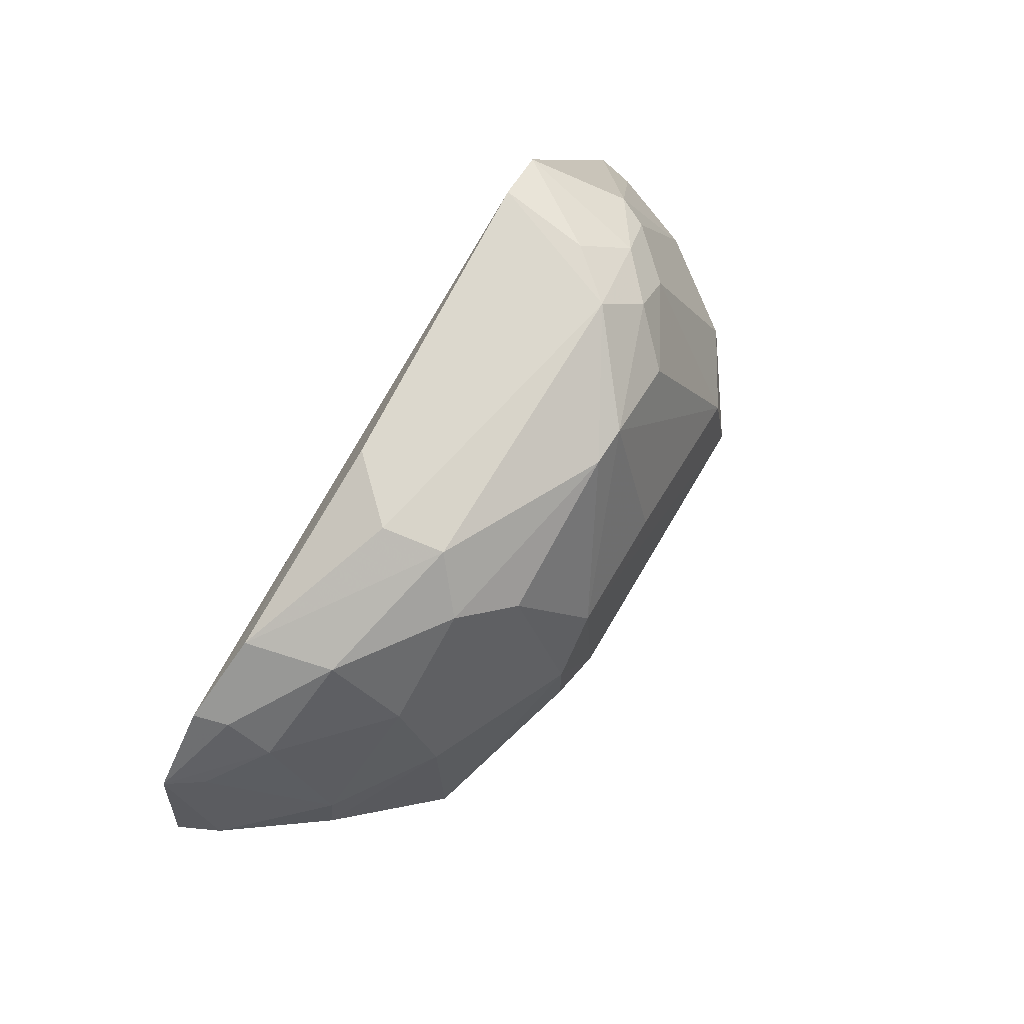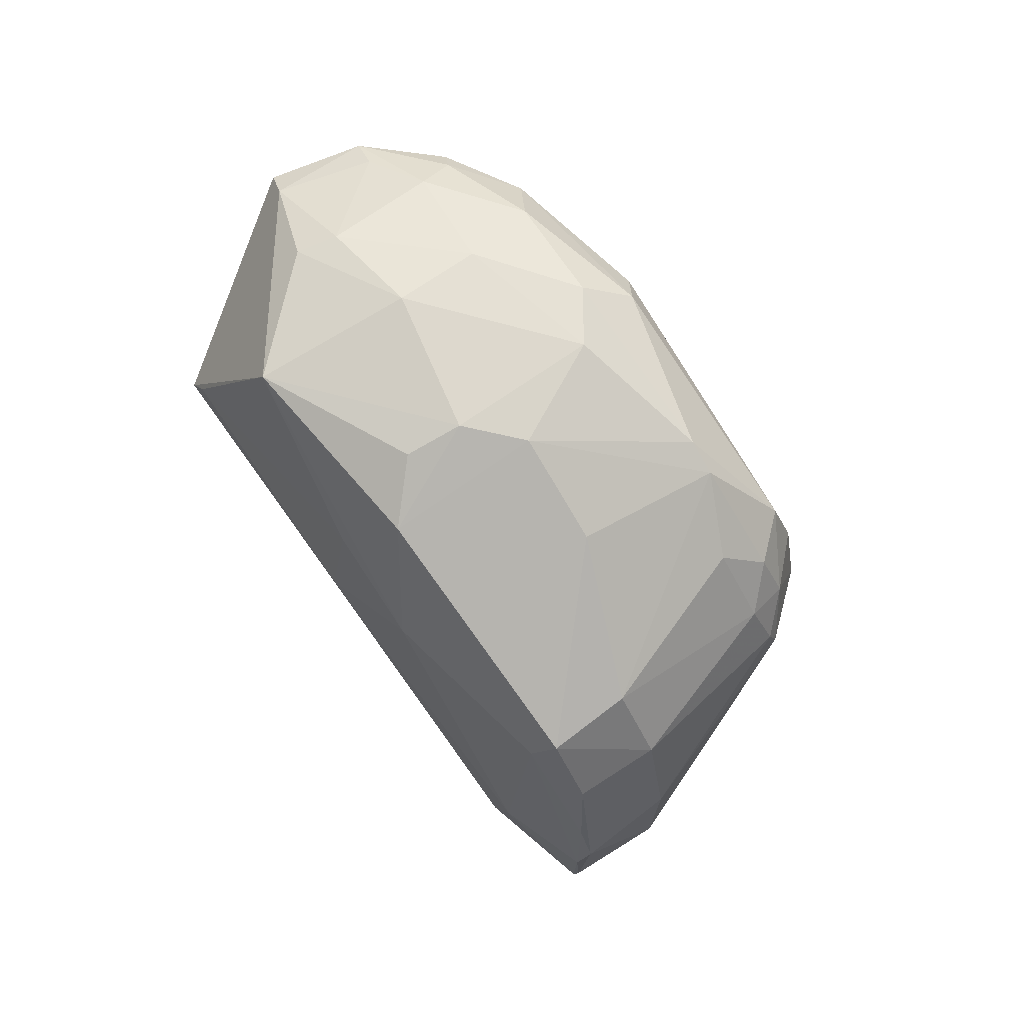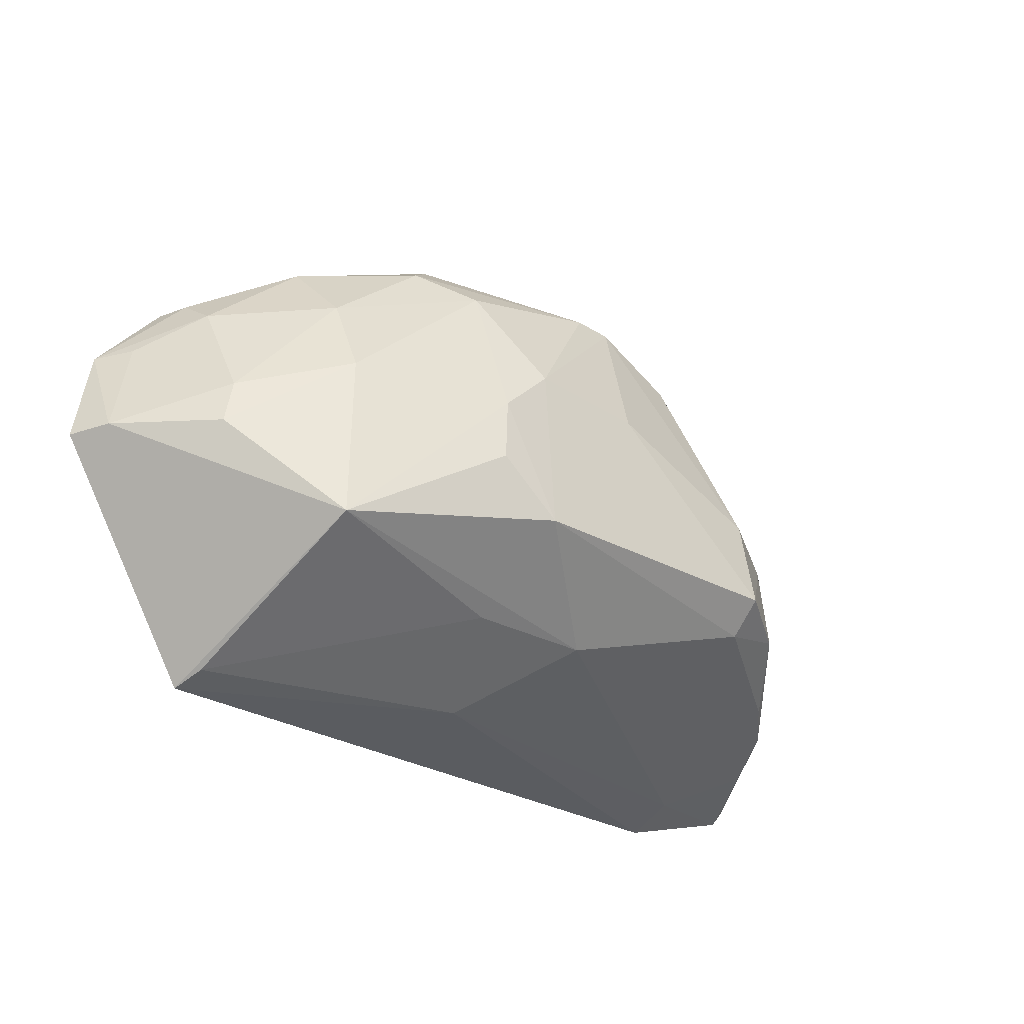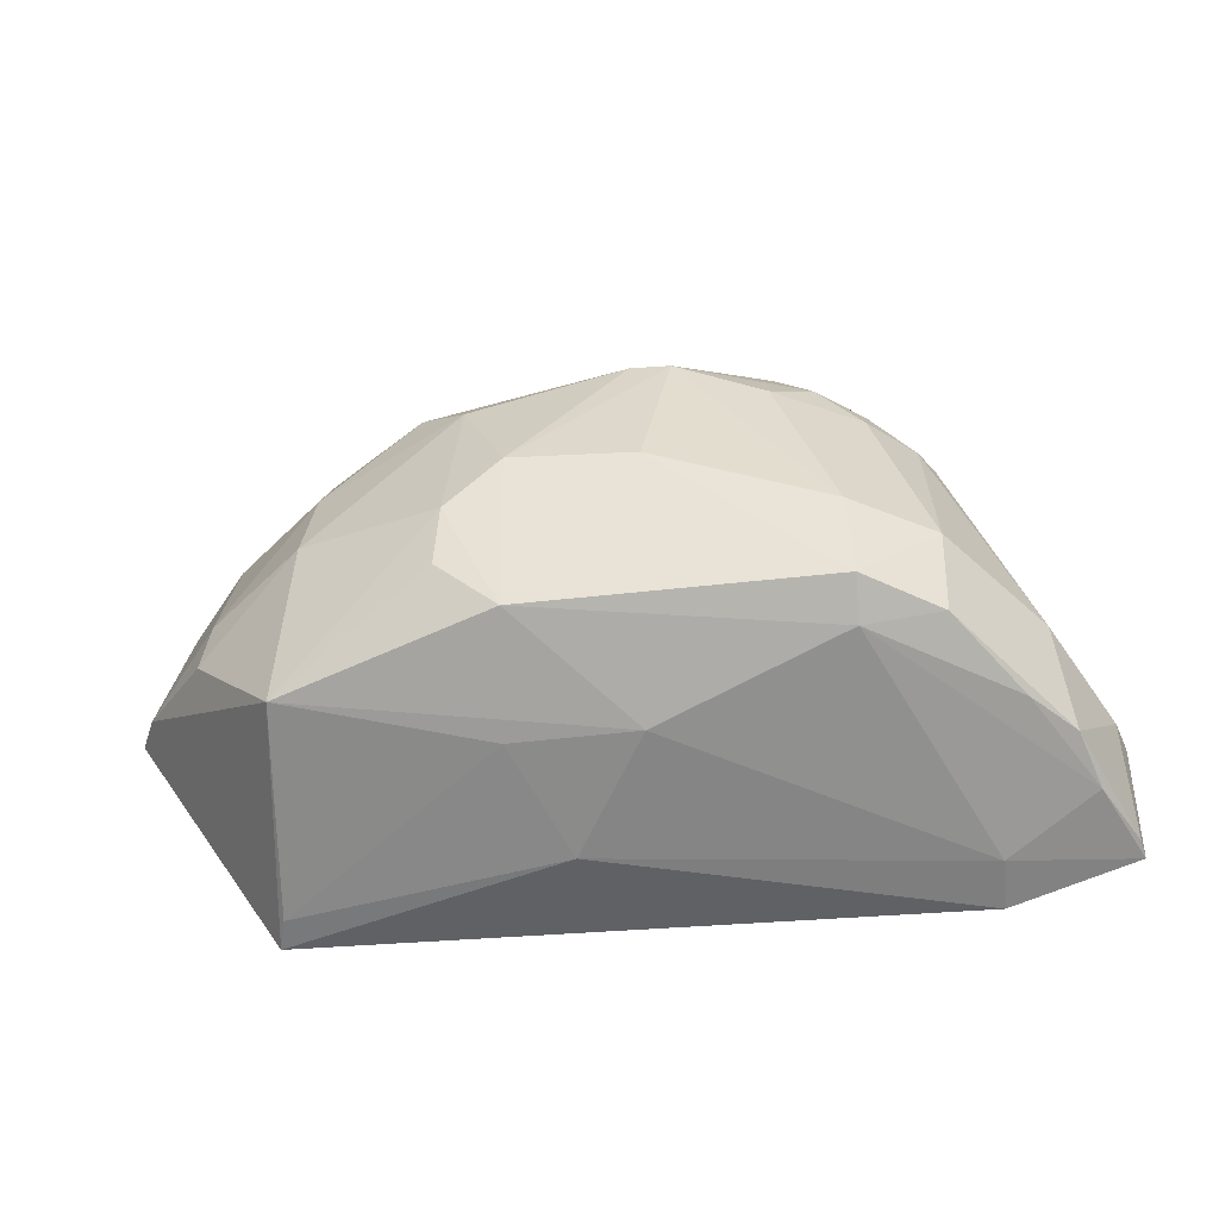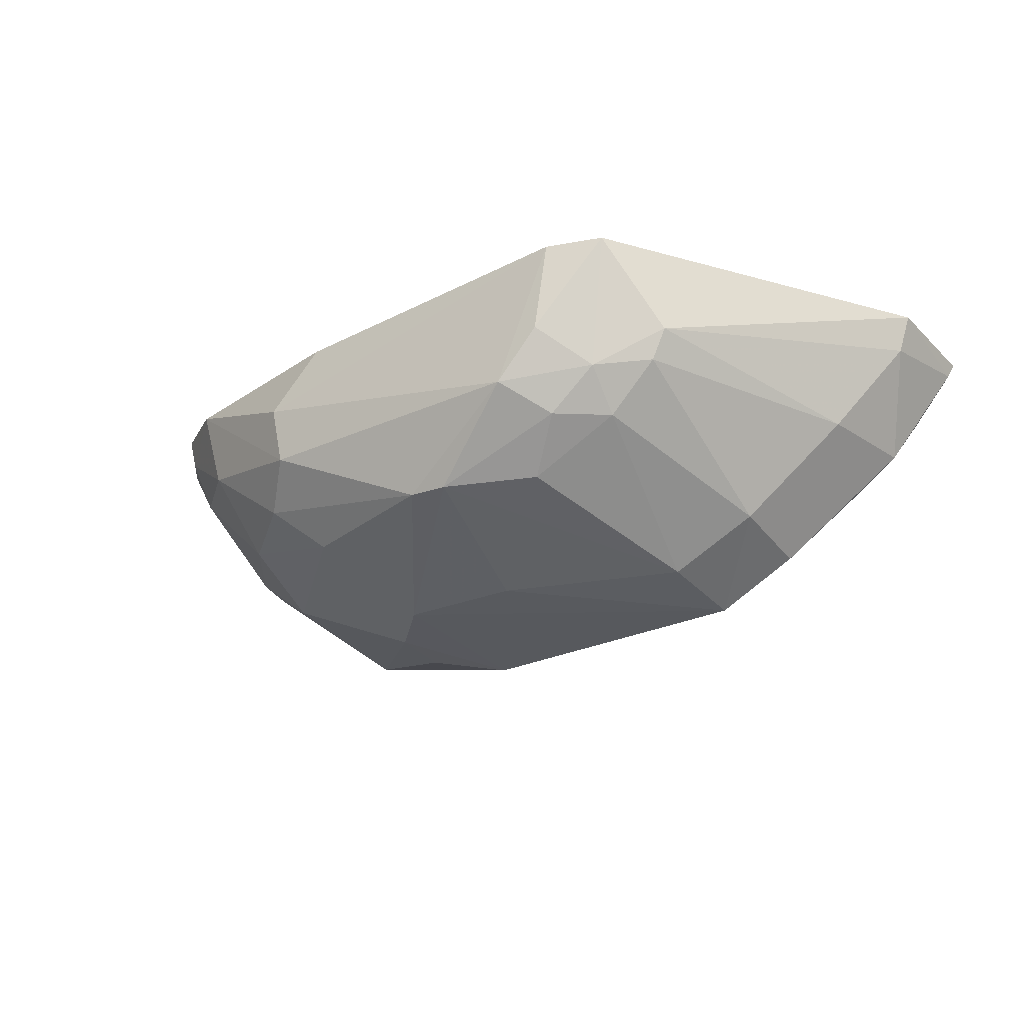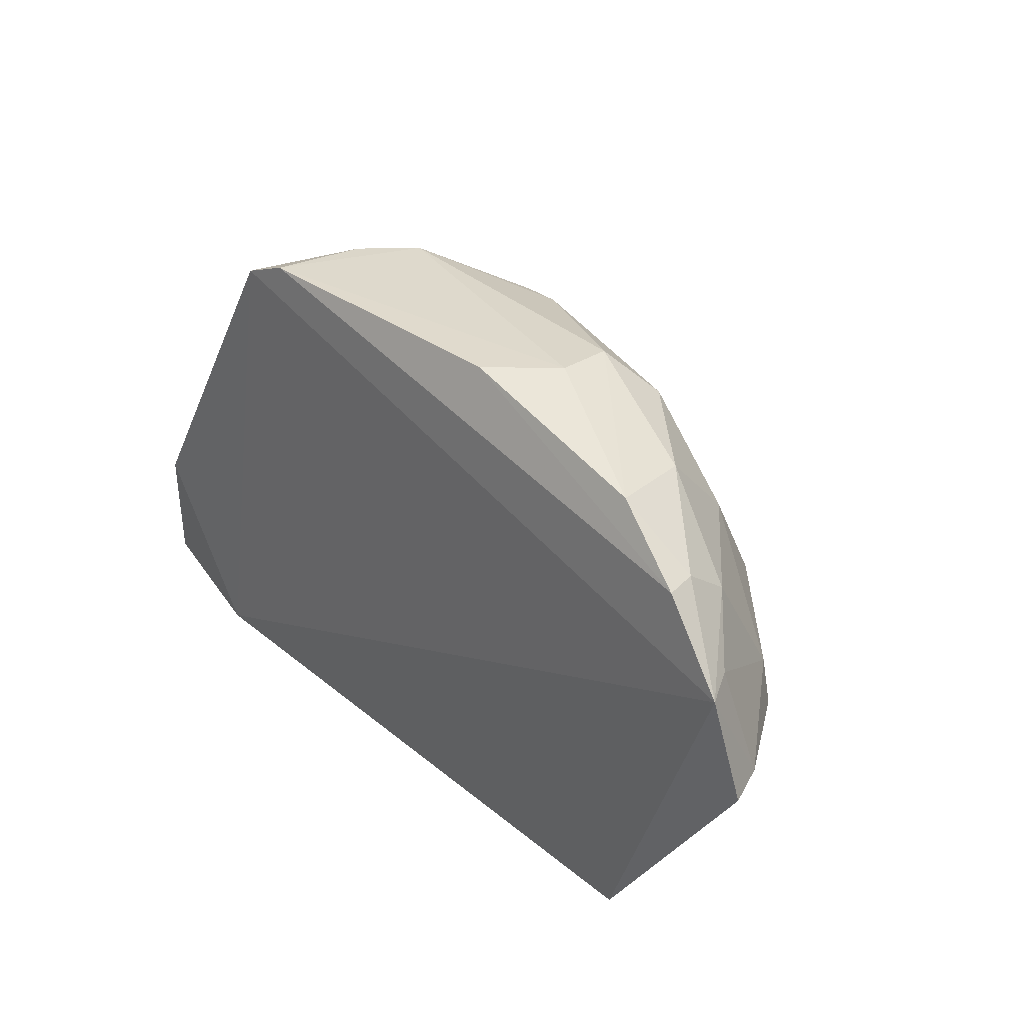
<metadata>
{"format":"obj","ext":"obj","renderer":"f3d","projection":"perspective","resolution":1024,"background":"white","views":[{"elev":72.7,"azim":-60.2,"up":"+Z"},{"elev":-77.5,"azim":-56.9,"up":"+Y"},{"elev":-28.2,"azim":-43.3,"up":"+Z"},{"elev":-36.1,"azim":5.8,"up":"+Z"},{"elev":-27.6,"azim":35.1,"up":"+Y"},{"elev":32.1,"azim":-131.3,"up":"+Z"}]}
</metadata>
<code>
v 0.02357 -0.1195 0.06669
v 0.0427 -0.1188 0.03951
v -0.02849 -0.118 0.05246
v -0.01853 -0.1184 0.0268
v 0.02362 -0.1416 0.04001
v 0.03285 -0.1182 0.02739
v 0.02925 -0.1289 0.06017
v -0.01648 -0.1361 0.03615
v 0.04252 -0.1204 0.03099
v 0.02777 -0.1194 0.06499
v 0.03703 -0.1294 0.04336
v -0.007638 -0.1328 0.06309
v -0.0304 -0.1191 0.04427
v 0.009118 -0.1344 0.03326
v 0.04284 -0.1191 0.0303
v 0.0236 -0.1391 0.03745
v 0.03051 -0.1265 0.06033
v 0.01891 -0.1306 0.06675
v 0.02976 -0.1371 0.04622
v 0.04176 -0.122 0.03973
v 0.03819 -0.129 0.03481
v -0.01707 -0.12 0.06297
v -0.02285 -0.1296 0.04735
v -0.000136 -0.1405 0.05258
v 8.754e-05 -0.1412 0.0393
v -0.01788 -0.1208 0.02778
v 0.003542 -0.1257 0.02878
v 0.03281 -0.122 0.02903
v 0.02239 -0.1267 0.06666
v 0.01848 -0.1363 0.06076
v 0.02961 -0.138 0.03902
v 0.0397 -0.1251 0.03251
v -0.02326 -0.1186 0.05865
v -0.005038 -0.1252 0.06674
v -0.0236 -0.1297 0.04379
v -0.02899 -0.1222 0.04447
v -0.01555 -0.1353 0.04976
v -0.004704 -0.1408 0.04348
v -0.0006124 -0.1336 0.03333
v 0.02558 -0.1297 0.06331
v 0.0232 -0.1407 0.04706
v 0.008349 -0.1363 0.06396
v 0.03479 -0.1321 0.0358
v -0.0005418 -0.1206 0.06662
v -0.01549 -0.1267 0.06231
v -0.02673 -0.1208 0.05269
v -0.003841 -0.1361 0.06065
v -0.004365 -0.1406 0.04843
v 0.02179 -0.1329 0.06345
v 0.02541 -0.1327 0.06026
v 0.009465 -0.1406 0.0522
v -0.00431 -0.13 0.06626
v -0.02256 -0.1213 0.05857
v -0.01521 -0.132 0.05666
v 0.01144 -0.1364 0.0638
v -0.02257 -0.1247 0.05608
f 6 4 3
f 10 2 6
f 10 6 3
f 10 3 1
f 13 3 4
f 13 4 8
f 15 6 2
f 15 2 9
f 17 2 10
f 17 7 11
f 19 11 7
f 20 9 2
f 20 17 11
f 20 2 17
f 21 20 11
f 21 9 20
f 25 8 14
f 25 5 24
f 25 16 5
f 25 14 16
f 26 8 4
f 27 4 6
f 27 26 4
f 28 16 14
f 28 6 15
f 28 27 6
f 28 14 27
f 29 10 1
f 29 1 18
f 31 5 16
f 31 19 5
f 31 21 11
f 31 11 19
f 32 15 9
f 32 9 21
f 32 28 15
f 32 16 28
f 33 1 3
f 34 18 1
f 36 3 13
f 36 35 23
f 36 13 8
f 36 8 35
f 37 35 8
f 37 23 35
f 38 8 25
f 39 27 14
f 39 14 8
f 39 8 26
f 39 26 27
f 40 17 10
f 40 10 29
f 40 7 17
f 40 29 18
f 41 5 19
f 43 31 16
f 43 21 31
f 43 32 21
f 43 16 32
f 44 33 22
f 44 1 33
f 44 34 1
f 44 22 34
f 46 36 23
f 46 3 36
f 47 42 12
f 47 24 42
f 48 38 25
f 48 25 24
f 48 37 8
f 48 8 38
f 48 47 37
f 48 24 47
f 49 40 18
f 50 41 19
f 50 30 41
f 50 49 30
f 50 19 7
f 50 7 40
f 50 40 49
f 51 24 5
f 51 5 41
f 52 12 42
f 52 45 12
f 52 34 22
f 52 22 45
f 52 42 18
f 52 18 34
f 53 45 22
f 53 22 33
f 53 33 3
f 54 12 45
f 54 47 12
f 54 37 47
f 54 23 37
f 55 30 49
f 55 42 24
f 55 24 51
f 55 51 41
f 55 41 30
f 55 49 18
f 55 18 42
f 56 53 3
f 56 3 46
f 56 46 23
f 56 23 54
f 56 54 45
f 56 45 53

</code>
